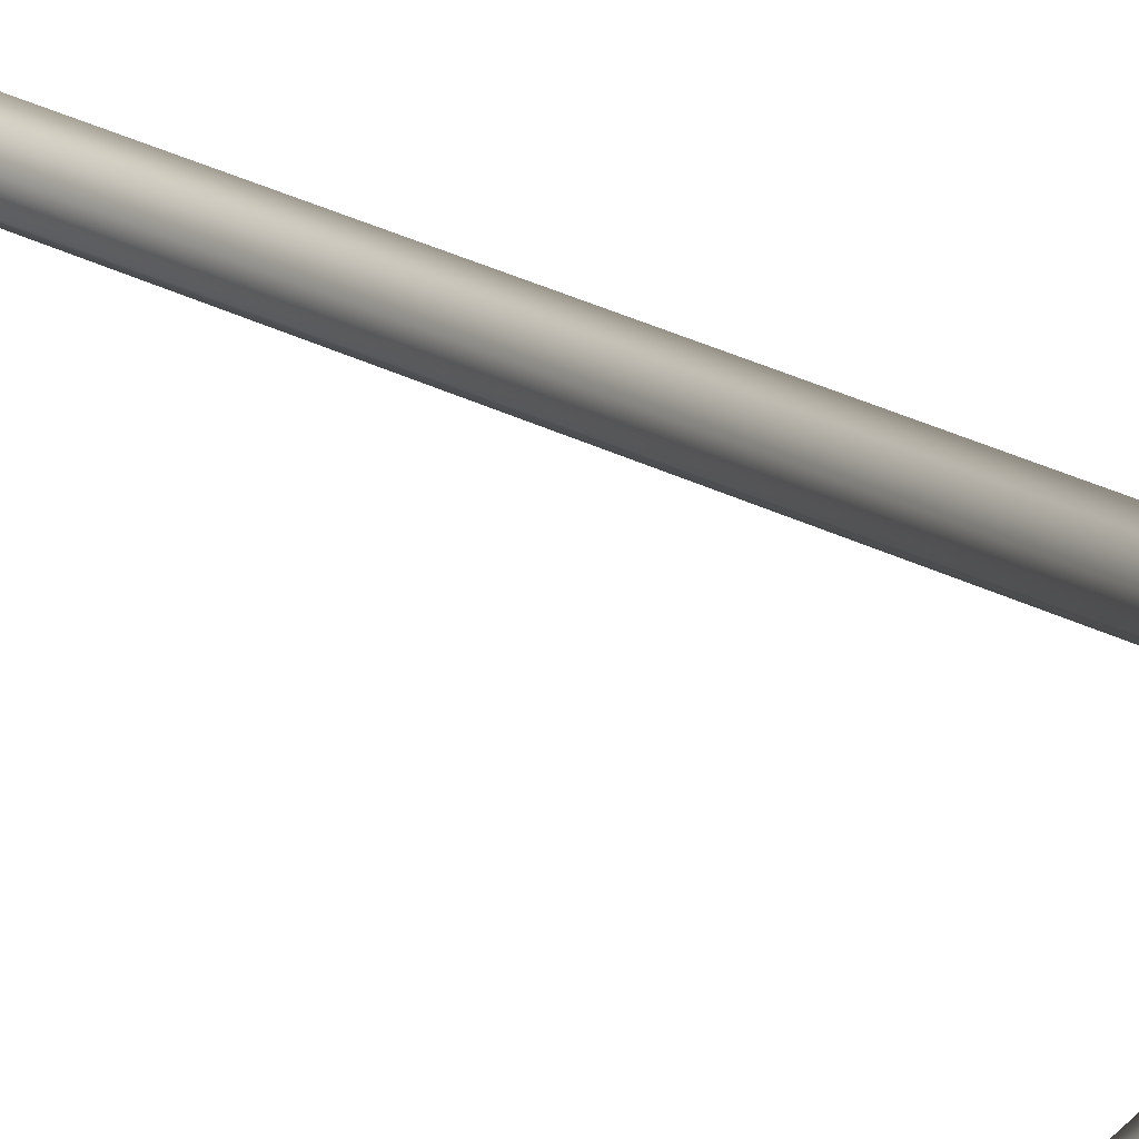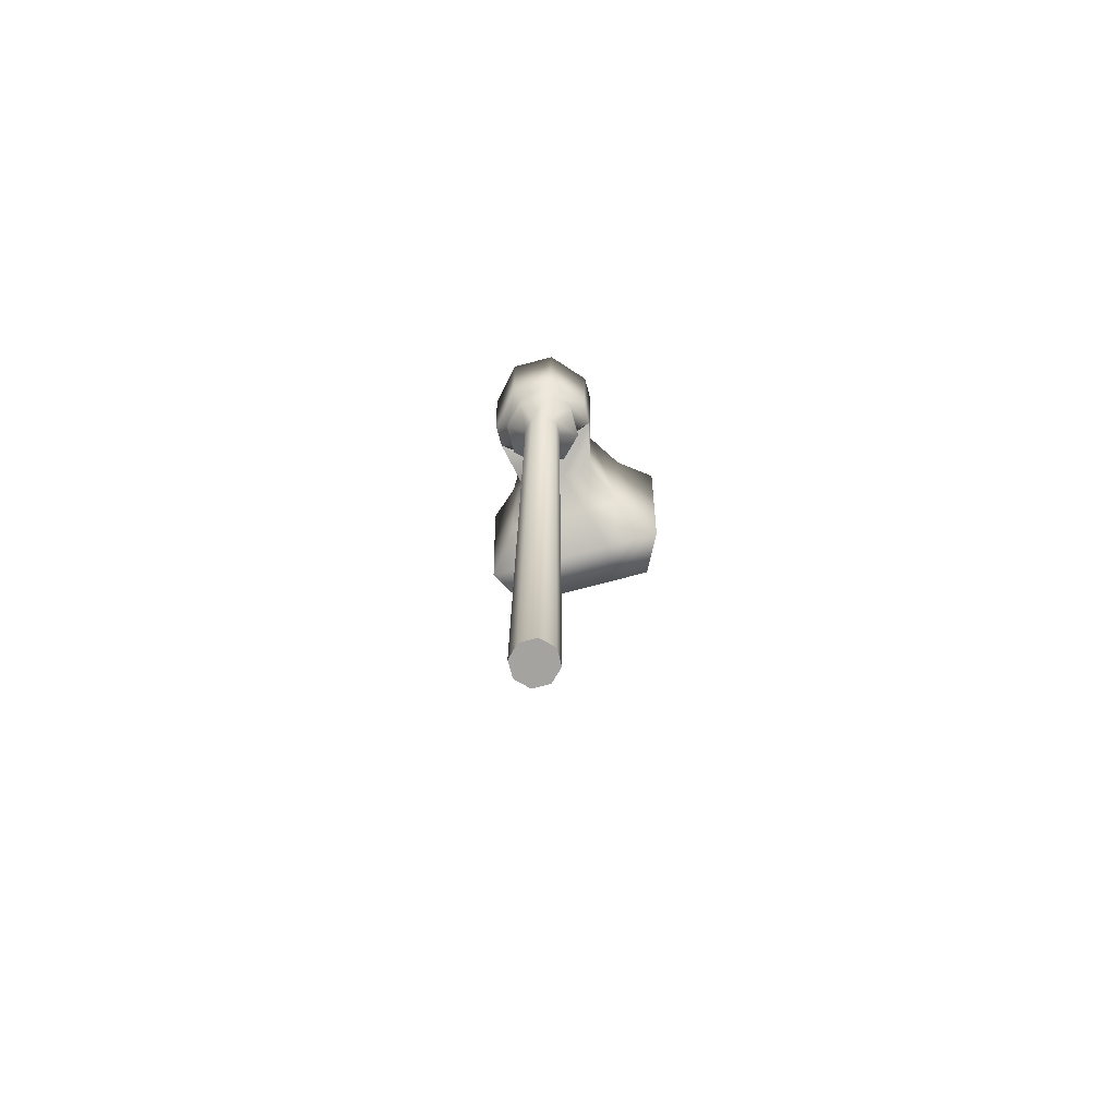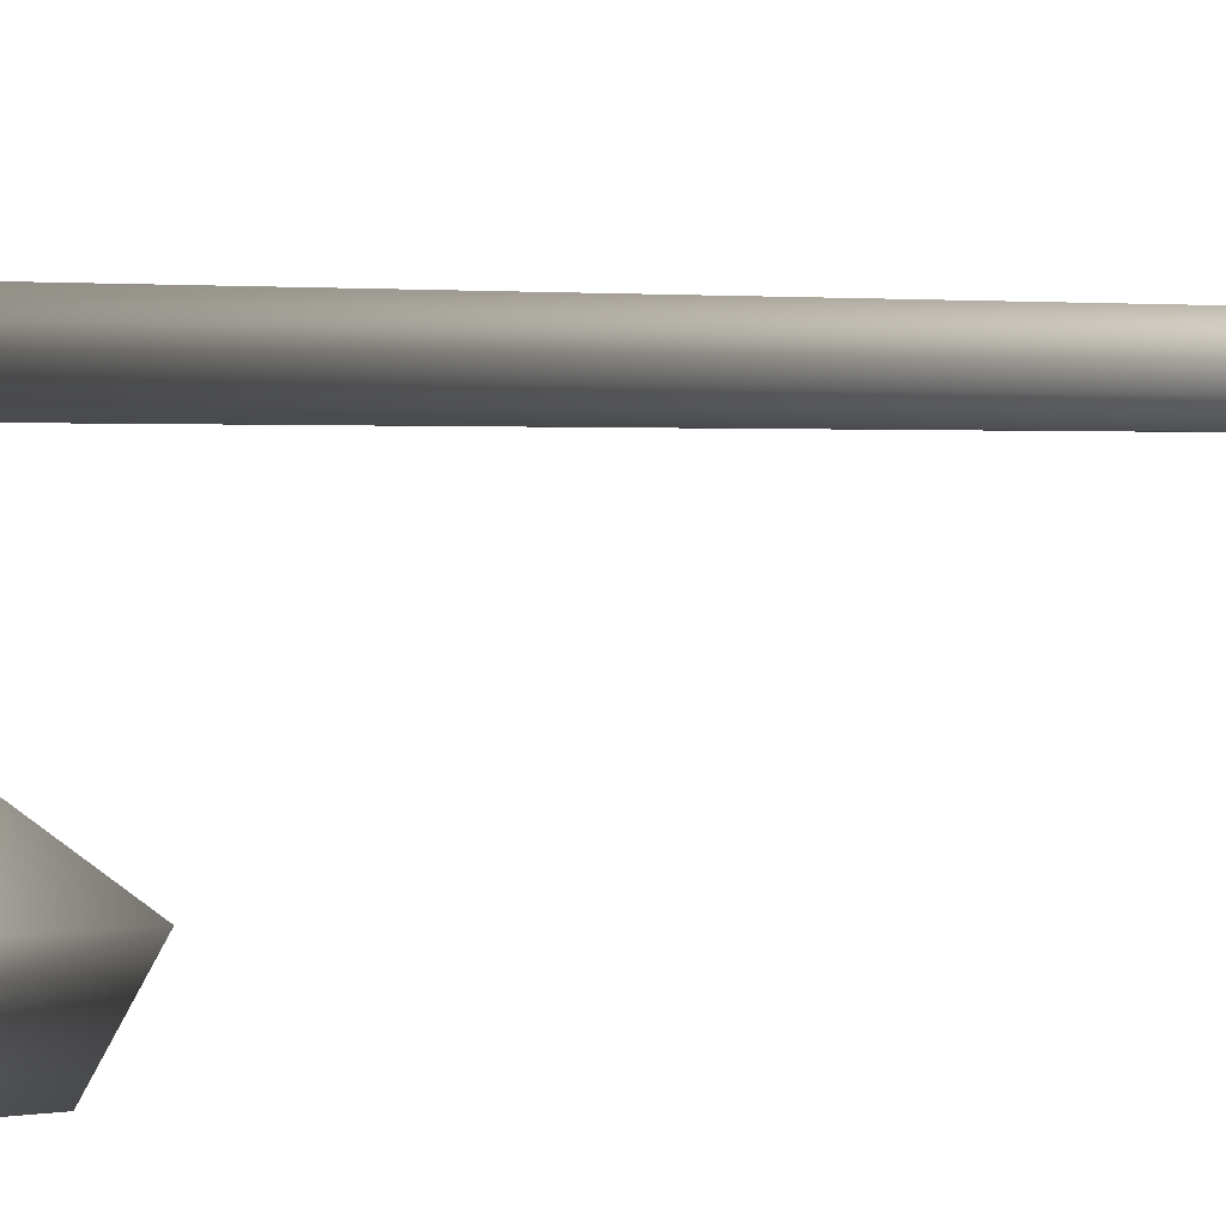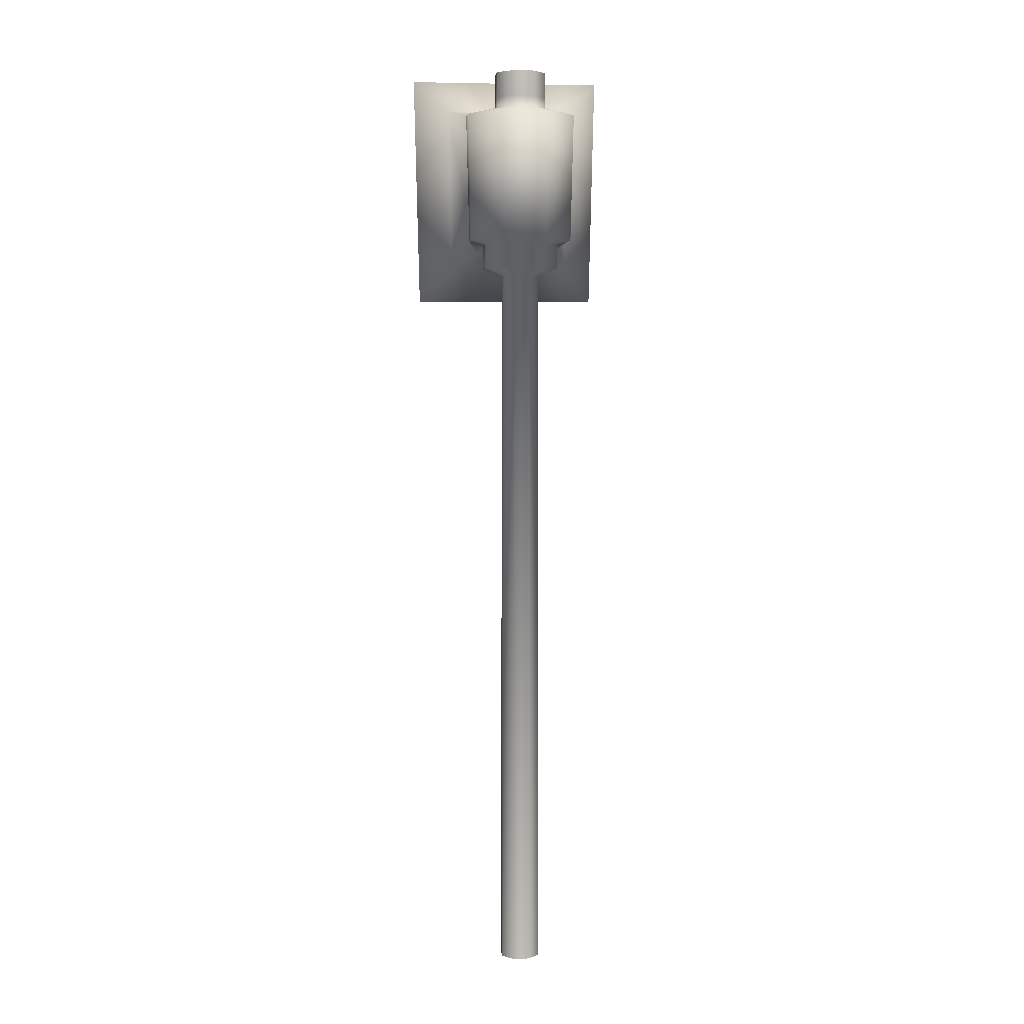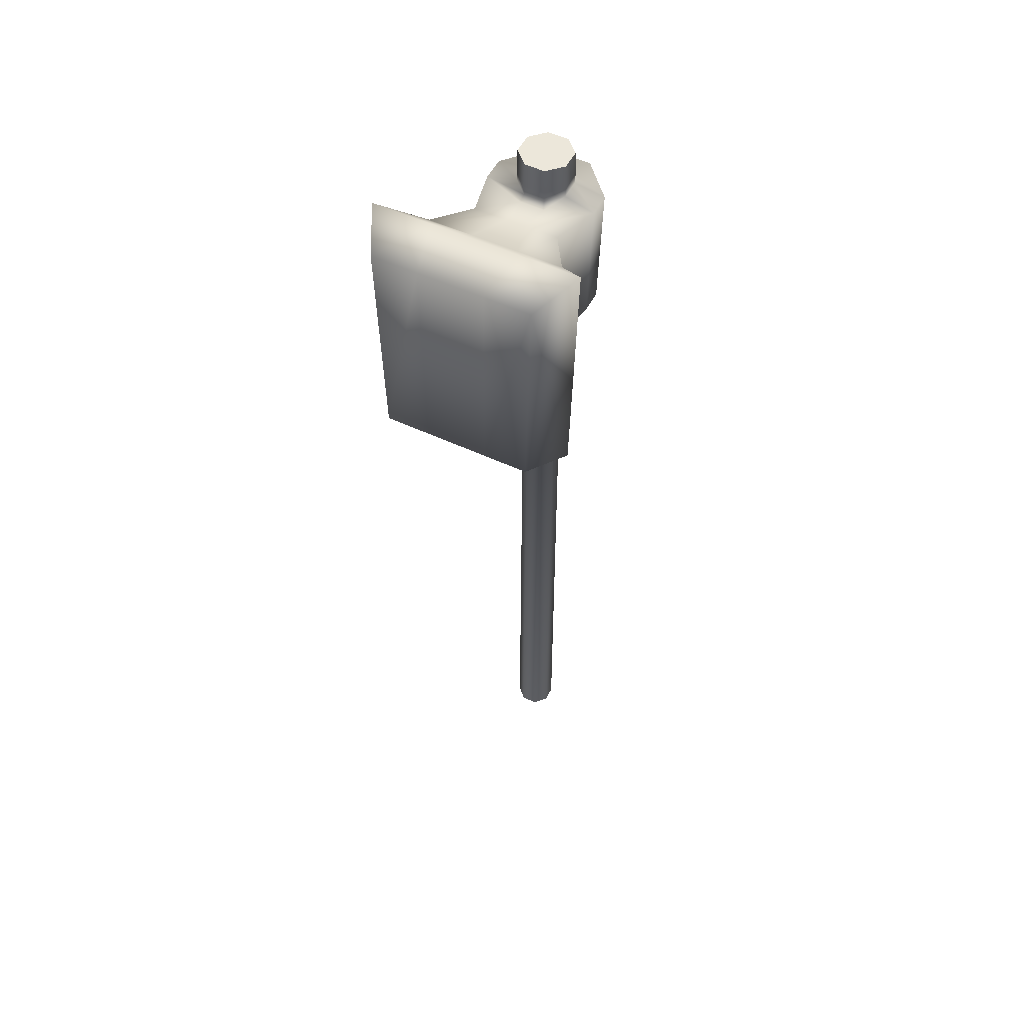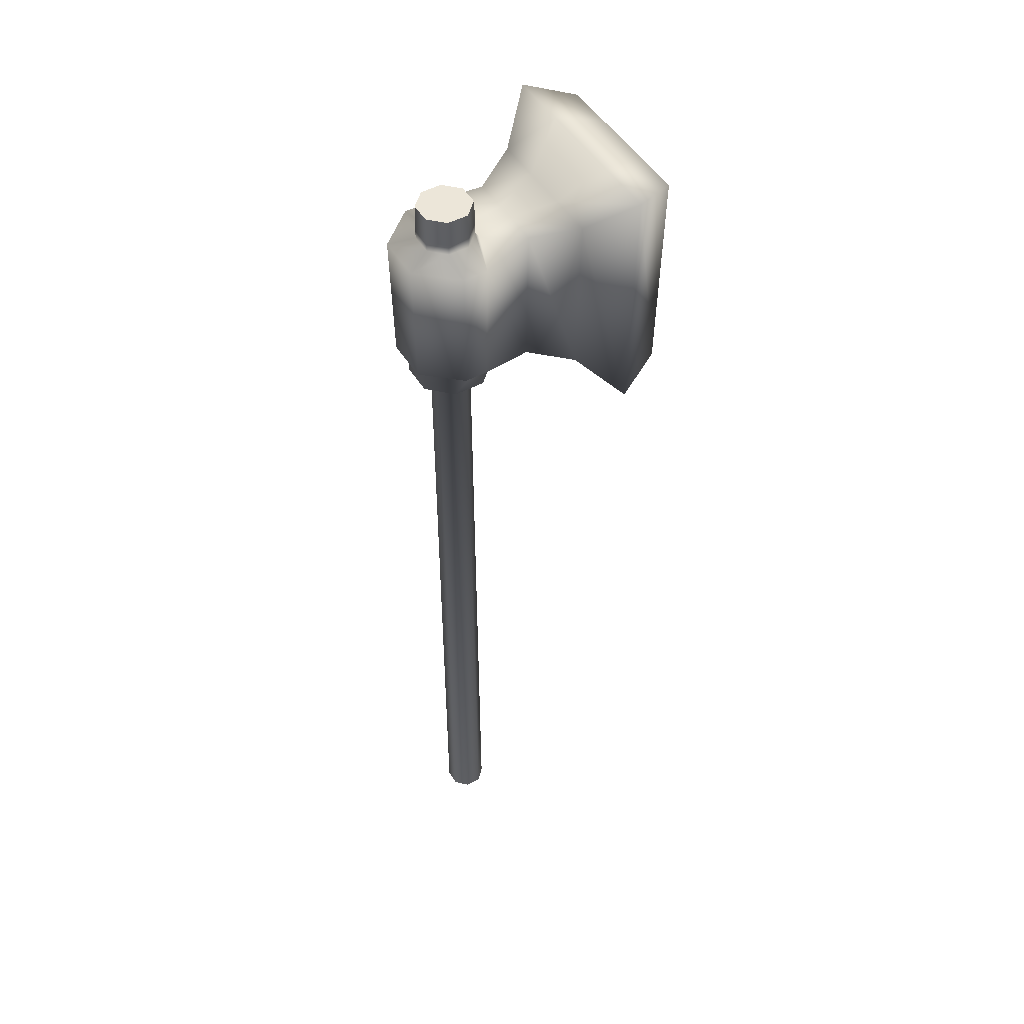
<metadata>
{"format":"obj","ext":"obj","renderer":"f3d","projection":"perspective","resolution":1024,"background":"white","views":[{"elev":31.7,"azim":-54.0,"up":"+Y"},{"elev":-72.3,"azim":-165.0,"up":"+Z"},{"elev":1.2,"azim":47.8,"up":"+Y"},{"elev":5.0,"azim":173.3,"up":"+Z"},{"elev":52.9,"azim":26.8,"up":"+Z"},{"elev":49.5,"azim":-120.6,"up":"+Z"}]}
</metadata>
<code>
g BattleHammer
v 0.04773 -0.01954 -0.02828
v 0.04777 0.01967 -0.02789
v 0.01973 0.04784 -0.02761
v 0.01973 0.04784 -0.02761
v 0.01969 -0.04763 -0.02854
v 0.04773 -0.01954 -0.02828
v 0.01973 0.04784 -0.02761
v -0.01973 0.04784 -0.02761
v 0.01969 -0.04763 -0.02854
v -0.01973 0.04784 -0.02761
v -0.01969 -0.04763 -0.02854
v 0.01969 -0.04763 -0.02854
v -0.09033 -0.03706 1.846
v -0.1279 -0.02772 1.858
v -0.0279 -0.06745 1.858
v 0.03731 -0.0903 1.846
v 0.1279 -0.02772 1.858
v 0.09033 -0.03706 1.846
v 0.1279 -0.02772 1.858
v 0.1279 0.02778 1.858
v 0.09029 0.03713 1.846
v 0.05282 0.1144 1.858
v 0.03728 0.09031 1.846
v -0.05282 0.1144 1.858
v -0.03728 0.09031 1.846
v -0.1279 0.02778 1.858
v -0.09029 0.03713 1.846
v -0.1279 -0.02772 1.858
v -0.09033 -0.03706 1.846
v 0.01819 -0.04403 1.766
v 0.01969 -0.04763 -0.02854
v -0.01969 -0.04763 -0.02854
v -0.01819 -0.04403 1.766
v -0.04405 -0.01808 1.766
v -0.04773 -0.01954 -0.02828
v -0.04405 -0.01808 1.766
v -0.04773 -0.01954 -0.02828
v -0.04777 0.01967 -0.02789
v -0.04404 0.0181 1.766
v 0.04404 0.0181 1.766
v 0.04777 0.01967 -0.02789
v 0.04773 -0.01954 -0.02828
v 0.04405 -0.01808 1.766
v 0.01819 -0.04403 1.766
v 0.01969 -0.04763 -0.02854
v -0.01818 0.04403 1.766
v 0.01973 0.04784 -0.02761
v 0.01818 0.04403 1.766
v -0.01973 0.04784 -0.02761
v -0.04777 0.01967 -0.02789
v -0.04404 0.0181 1.766
v 0.04404 0.0181 1.766
v 0.01818 0.04403 1.766
v 0.01973 0.04784 -0.02761
v 0.04777 0.01967 -0.02789
v -0.01973 0.04784 -0.02761
v -0.04773 -0.01954 -0.02828
v -0.01969 -0.04763 -0.02854
v -0.04777 0.01967 -0.02789
v -0.09033 -0.03706 1.846
v -0.0279 -0.06745 1.858
v -0.03731 -0.0903 1.846
v 0.0279 -0.06745 1.858
v 0.03731 -0.0903 1.846
v 0.1279 -0.02772 1.858
v 0.05282 0.1144 1.858
v -0.05599 0.1185 2.175
v -0.05282 0.1144 1.858
v 0.05599 0.1185 2.175
v 0.1279 0.02778 1.858
v 0.1355 0.02945 2.175
v 0.092 0.03784 1.786
v 0.03728 0.09031 1.846
v 0.03798 0.09201 1.786
v 0.09029 0.03713 1.846
v 0.09204 -0.03777 1.786
v 0.09033 -0.03706 1.846
v -0.09204 -0.03777 1.786
v -0.03731 -0.0903 1.846
v -0.03802 -0.09201 1.786
v -0.09033 -0.03706 1.846
v -0.092 0.03784 1.786
v -0.09029 0.03713 1.846
v -0.03798 0.09201 1.786
v -0.09029 0.03713 1.846
v -0.092 0.03784 1.786
v -0.03728 0.09031 1.846
v 0.03798 0.09201 1.786
v 0.03728 0.09031 1.846
v 0.03802 -0.09201 1.786
v 0.09033 -0.03706 1.846
v 0.09204 -0.03777 1.786
v 0.03731 -0.0903 1.846
v -0.03802 -0.09201 1.786
v -0.03731 -0.0903 1.846
v -0.05282 0.1144 1.858
v -0.05599 0.1185 2.175
v -0.1355 0.02945 2.175
v -0.1279 0.02778 1.858
v -0.1355 -0.02937 2.175
v -0.1279 -0.02772 1.858
v -0.09755 -0.1537 1.835
v -0.1033 -0.1537 2.193
v 0.1279 -0.02772 1.858
v 0.1355 0.02945 2.175
v 0.1279 0.02778 1.858
v 0.1355 -0.02937 2.175
v 0.1033 -0.1537 2.193
v 0.09755 -0.1537 1.835
v -0.164 -0.256 2.219
v -0.2503 -0.3486 2.309
v -0.2362 -0.3486 1.712
v -0.1548 -0.256 1.806
v -0.1033 -0.1537 2.193
v -0.09755 -0.1537 1.835
v 0.02528 0.06121 2.191
v 0.02568 0.06233 2.217
v -0.02568 0.06233 2.217
v -0.02528 0.06121 2.191
v 0.02958 -0.07148 2.175
v 0.0253 -0.06118 2.191
v 0.06124 -0.02514 2.191
v -0.02958 -0.07148 2.175
v -0.0253 -0.06118 2.191
v -0.1355 -0.02937 2.175
v 0.02958 -0.07148 2.175
v 0.06124 -0.02514 2.191
v 0.1355 -0.02937 2.175
v 0.06121 0.0252 2.191
v 0.1355 0.02945 2.175
v 0.02528 0.06121 2.191
v 0.05599 0.1185 2.175
v -0.02528 0.06121 2.191
v -0.05599 0.1185 2.175
v -0.06121 0.0252 2.191
v -0.1355 0.02945 2.175
v -0.06124 -0.02514 2.191
v -0.1355 -0.02937 2.175
v -0.0253 -0.06118 2.191
v -0.0623 0.02558 2.217
v -0.06049 -0.02476 2.28
v -0.06233 -0.02552 2.217
v -0.06047 0.02483 2.28
v -0.02568 0.06233 2.217
v -0.02492 0.06051 2.28
v -0.0253 -0.06118 2.191
v -0.02571 -0.06232 2.217
v 0.02571 -0.06232 2.217
v 0.0253 -0.06118 2.191
v 0.06233 -0.02552 2.217
v 0.06124 -0.02514 2.191
v -0.02528 0.06121 2.191
v -0.02568 0.06233 2.217
v -0.0623 0.02558 2.217
v -0.06121 0.0252 2.191
v -0.06233 -0.02552 2.217
v -0.06124 -0.02514 2.191
v 0.06124 -0.02514 2.191
v 0.06233 -0.02552 2.217
v 0.0623 0.02558 2.217
v 0.06121 0.0252 2.191
v 0.02568 0.06233 2.217
v 0.02528 0.06121 2.191
v -0.06124 -0.02514 2.191
v -0.06233 -0.02552 2.217
v -0.02571 -0.06232 2.217
v -0.0253 -0.06118 2.191
v 0.06047 0.02483 2.28
v 0.06049 -0.02476 2.28
v 0.02495 -0.06049 2.28
v 0.02492 0.06051 2.28
v -0.02495 -0.06049 2.28
v -0.02492 0.06051 2.28
v -0.06047 0.02483 2.28
v -0.06049 -0.02476 2.28
v -0.06233 -0.02552 2.217
v -0.06049 -0.02476 2.28
v -0.02495 -0.06049 2.28
v -0.02571 -0.06232 2.217
v 0.0623 0.02558 2.217
v 0.02492 0.06051 2.28
v 0.02568 0.06233 2.217
v 0.06047 0.02483 2.28
v 0.06233 -0.02552 2.217
v 0.06049 -0.02476 2.28
v 0.02568 0.06233 2.217
v 0.02492 0.06051 2.28
v -0.02492 0.06051 2.28
v -0.02568 0.06233 2.217
v -0.02571 -0.06232 2.217
v -0.02495 -0.06049 2.28
v 0.02495 -0.06049 2.28
v 0.02571 -0.06232 2.217
v 0.06049 -0.02476 2.28
v 0.06233 -0.02552 2.217
v 0.09762 -0.3486 1.712
v 0.1809 -0.4625 1.746
v 0.2362 -0.3486 1.712
v 0.07478 -0.4625 1.746
v -0.09762 -0.3486 1.712
v -0.07478 -0.4625 1.746
v -0.2362 -0.3486 1.712
v -0.1809 -0.4625 1.746
v -0.1035 -0.3486 2.309
v -0.1917 -0.4625 2.276
v -0.2503 -0.3486 2.309
v -0.07927 -0.4625 2.276
v 0.1035 -0.3486 2.309
v 0.07927 -0.4625 2.276
v 0.2503 -0.3486 2.309
v 0.1917 -0.4625 2.276
v 0.164 -0.256 2.219
v 0.2503 -0.3486 2.309
v 0.1035 -0.3486 2.309
v 0.05665 -0.256 2.219
v 0.1033 -0.1537 2.193
v -0.1035 -0.3486 2.309
v 0.02255 -0.1537 2.193
v -0.05665 -0.256 2.219
v -0.2503 -0.3486 2.309
v -0.02255 -0.1537 2.193
v -0.164 -0.256 2.219
v -0.1033 -0.1537 2.193
v 0.1548 -0.256 1.806
v 0.2362 -0.3486 1.712
v 0.2503 -0.3486 2.309
v 0.164 -0.256 2.219
v 0.09755 -0.1537 1.835
v 0.1033 -0.1537 2.193
v -0.1548 -0.256 1.806
v -0.2362 -0.3486 1.712
v -0.09762 -0.3486 1.712
v -0.05344 -0.256 1.806
v -0.09755 -0.1537 1.835
v 0.09762 -0.3486 1.712
v -0.02128 -0.1537 1.835
v 0.05344 -0.256 1.806
v 0.2362 -0.3486 1.712
v 0.02128 -0.1537 1.835
v 0.1548 -0.256 1.806
v 0.09755 -0.1537 1.835
v -0.1279 -0.02772 1.858
v -0.09755 -0.1537 1.835
v -0.02128 -0.1537 1.835
v -0.0279 -0.06745 1.858
v 0.02128 -0.1537 1.835
v 0.0279 -0.06745 1.858
v 0.09755 -0.1537 1.835
v 0.1279 -0.02772 1.858
v -0.02958 -0.07148 2.175
v -0.1033 -0.1537 2.193
v -0.1355 -0.02937 2.175
v -0.02255 -0.1537 2.193
v 0.02958 -0.07148 2.175
v 0.02255 -0.1537 2.193
v 0.1355 -0.02937 2.175
v 0.1033 -0.1537 2.193
v 0.07478 -0.4625 1.746
v 0.1917 -0.4625 2.276
v 0.1809 -0.4625 1.746
v 0.07927 -0.4625 2.276
v -0.07478 -0.4625 1.746
v -0.07927 -0.4625 2.276
v -0.1809 -0.4625 1.746
v -0.1917 -0.4625 2.276
v -0.2503 -0.3486 2.309
v -0.1917 -0.4625 2.276
v -0.1809 -0.4625 1.746
v -0.2362 -0.3486 1.712
v 0.2362 -0.3486 1.712
v 0.1809 -0.4625 1.746
v 0.1917 -0.4625 2.276
v 0.2503 -0.3486 2.309
v -0.04404 0.0181 1.766
v -0.092 0.03784 1.786
v -0.09204 -0.03777 1.786
v -0.04405 -0.01808 1.766
v -0.01818 0.04403 1.766
v -0.03802 -0.09201 1.786
v -0.03798 0.09201 1.786
v -0.01819 -0.04403 1.766
v 0.01818 0.04403 1.766
v 0.03802 -0.09201 1.786
v 0.03798 0.09201 1.786
v 0.01819 -0.04403 1.766
v 0.04404 0.0181 1.766
v 0.09204 -0.03777 1.786
v 0.092 0.03784 1.786
v 0.04405 -0.01808 1.766
g BattleHammer_0
f 3 2 1
f 6 5 4
f 9 8 7
f 12 11 10
f 15 14 13
f 18 17 16
f 20 19 18
f 21 20 18
f 22 20 21
f 23 22 21
f 24 22 23
f 25 24 23
f 26 24 25
f 27 26 25
f 28 26 27
f 29 28 27
f 32 31 30
f 33 32 30
f 33 34 32
f 34 35 32
f 38 37 36
f 39 38 36
f 42 41 40
f 43 42 40
f 42 43 44
f 45 42 44
f 48 47 46
f 47 49 46
f 49 50 46
f 50 51 46
f 54 53 52
f 55 54 52
f 58 57 56
f 57 59 56
f 62 61 60
f 63 61 62
f 64 63 62
f 65 63 64
f 68 67 66
f 67 69 66
f 66 69 70
f 69 71 70
f 74 73 72
f 73 75 72
f 72 75 76
f 75 77 76
f 80 79 78
f 79 81 78
f 78 81 82
f 81 83 82
f 86 85 84
f 85 87 84
f 84 87 88
f 87 89 88
f 92 91 90
f 91 93 90
f 90 93 94
f 93 95 94
f 98 97 96
f 99 98 96
f 100 98 99
f 101 100 99
f 101 102 100
f 102 103 100
f 106 105 104
f 105 107 104
f 107 108 104
f 108 109 104
f 112 111 110
f 113 112 110
f 113 110 114
f 115 113 114
f 118 117 116
f 119 118 116
f 122 121 120
f 120 121 123
f 121 124 123
f 123 124 125
f 128 127 126
f 129 127 128
f 130 129 128
f 131 129 130
f 132 131 130
f 133 131 132
f 134 133 132
f 135 133 134
f 136 135 134
f 137 135 136
f 138 137 136
f 139 137 138
f 142 141 140
f 141 143 140
f 140 143 144
f 143 145 144
f 148 147 146
f 149 148 146
f 150 148 149
f 151 150 149
f 154 153 152
f 155 154 152
f 156 154 155
f 157 156 155
f 160 159 158
f 161 160 158
f 162 160 161
f 163 162 161
f 166 165 164
f 167 166 164
f 170 169 168
f 168 171 170
f 171 172 170
f 171 173 172
f 173 174 172
f 174 175 172
f 178 177 176
f 179 178 176
f 182 181 180
f 181 183 180
f 180 183 184
f 183 185 184
f 188 187 186
f 189 188 186
f 192 191 190
f 193 192 190
f 194 192 193
f 195 194 193
f 198 197 196
f 197 199 196
f 196 199 200
f 199 201 200
f 200 201 202
f 201 203 202
f 206 205 204
f 205 207 204
f 204 207 208
f 207 209 208
f 208 209 210
f 209 211 210
f 214 213 212
f 215 214 212
f 215 212 216
f 217 214 215
f 218 215 216
f 219 217 215
f 219 215 218
f 220 217 219
f 221 219 218
f 222 220 219
f 222 219 221
f 223 222 221
f 226 225 224
f 227 226 224
f 227 224 228
f 229 227 228
f 232 231 230
f 233 232 230
f 233 230 234
f 235 232 233
f 236 233 234
f 237 235 233
f 237 233 236
f 238 235 237
f 239 237 236
f 240 238 237
f 240 237 239
f 241 240 239
f 244 243 242
f 245 244 242
f 246 244 245
f 247 246 245
f 248 246 247
f 249 248 247
f 252 251 250
f 251 253 250
f 250 253 254
f 253 255 254
f 254 255 256
f 255 257 256
f 260 259 258
f 259 261 258
f 258 261 262
f 261 263 262
f 262 263 264
f 263 265 264
f 268 267 266
f 269 268 266
f 272 271 270
f 273 272 270
f 276 275 274
f 277 276 274
f 274 275 278
f 279 276 277
f 275 280 278
f 281 279 277
f 278 280 282
f 283 279 281
f 280 284 282
f 285 283 281
f 282 284 286
f 287 283 285
f 284 288 286
f 289 287 285
f 286 288 289
f 288 287 289

</code>
